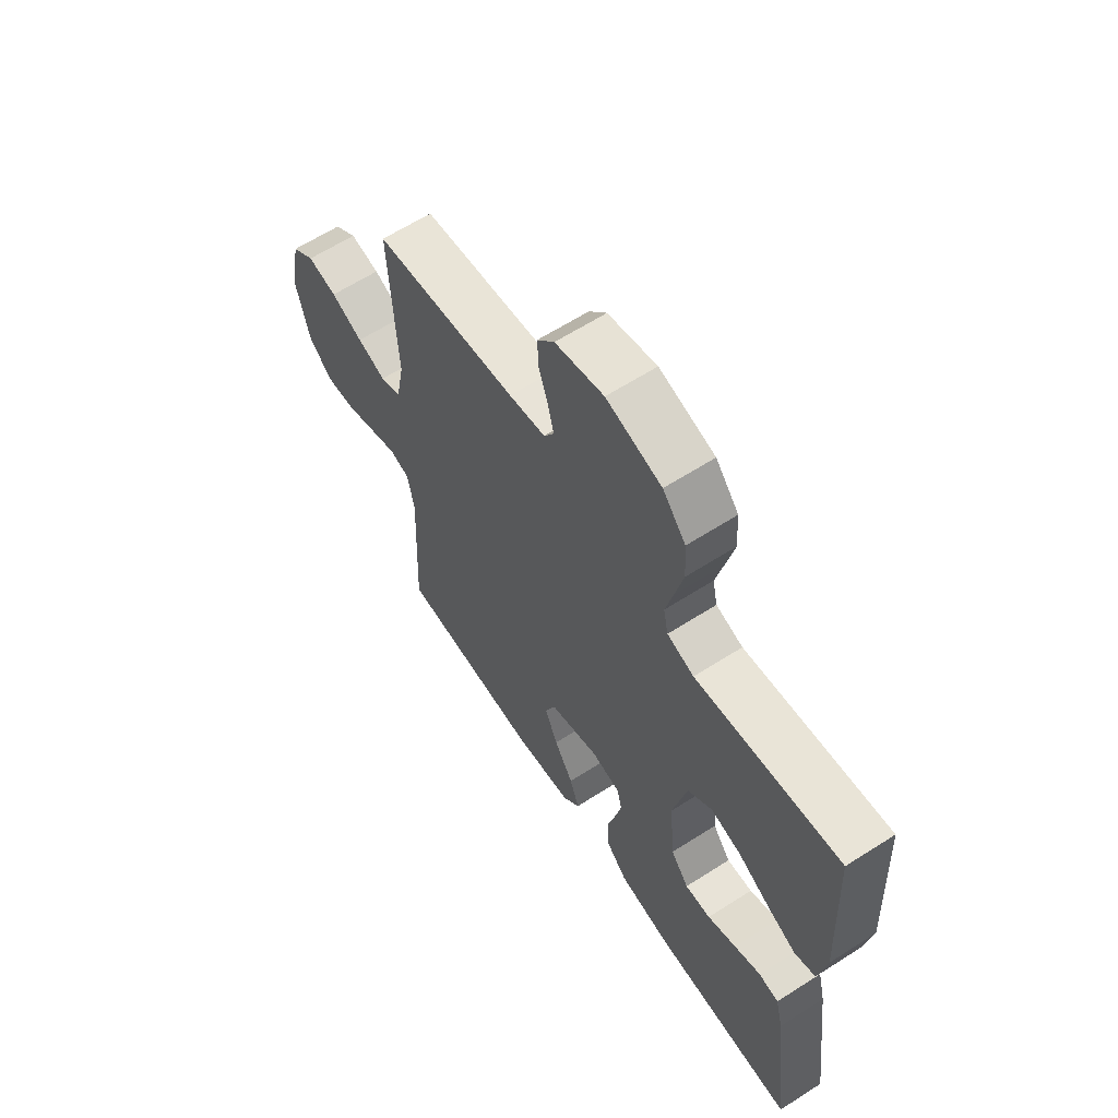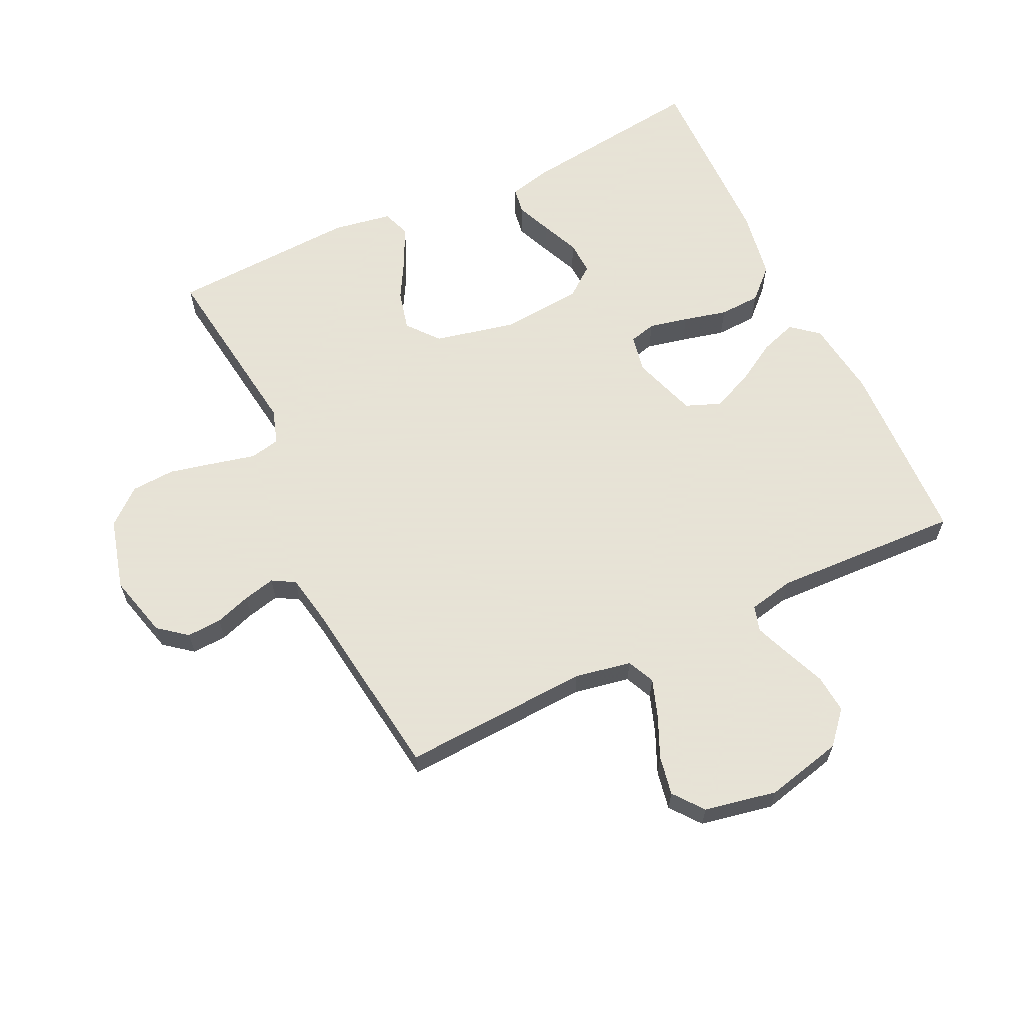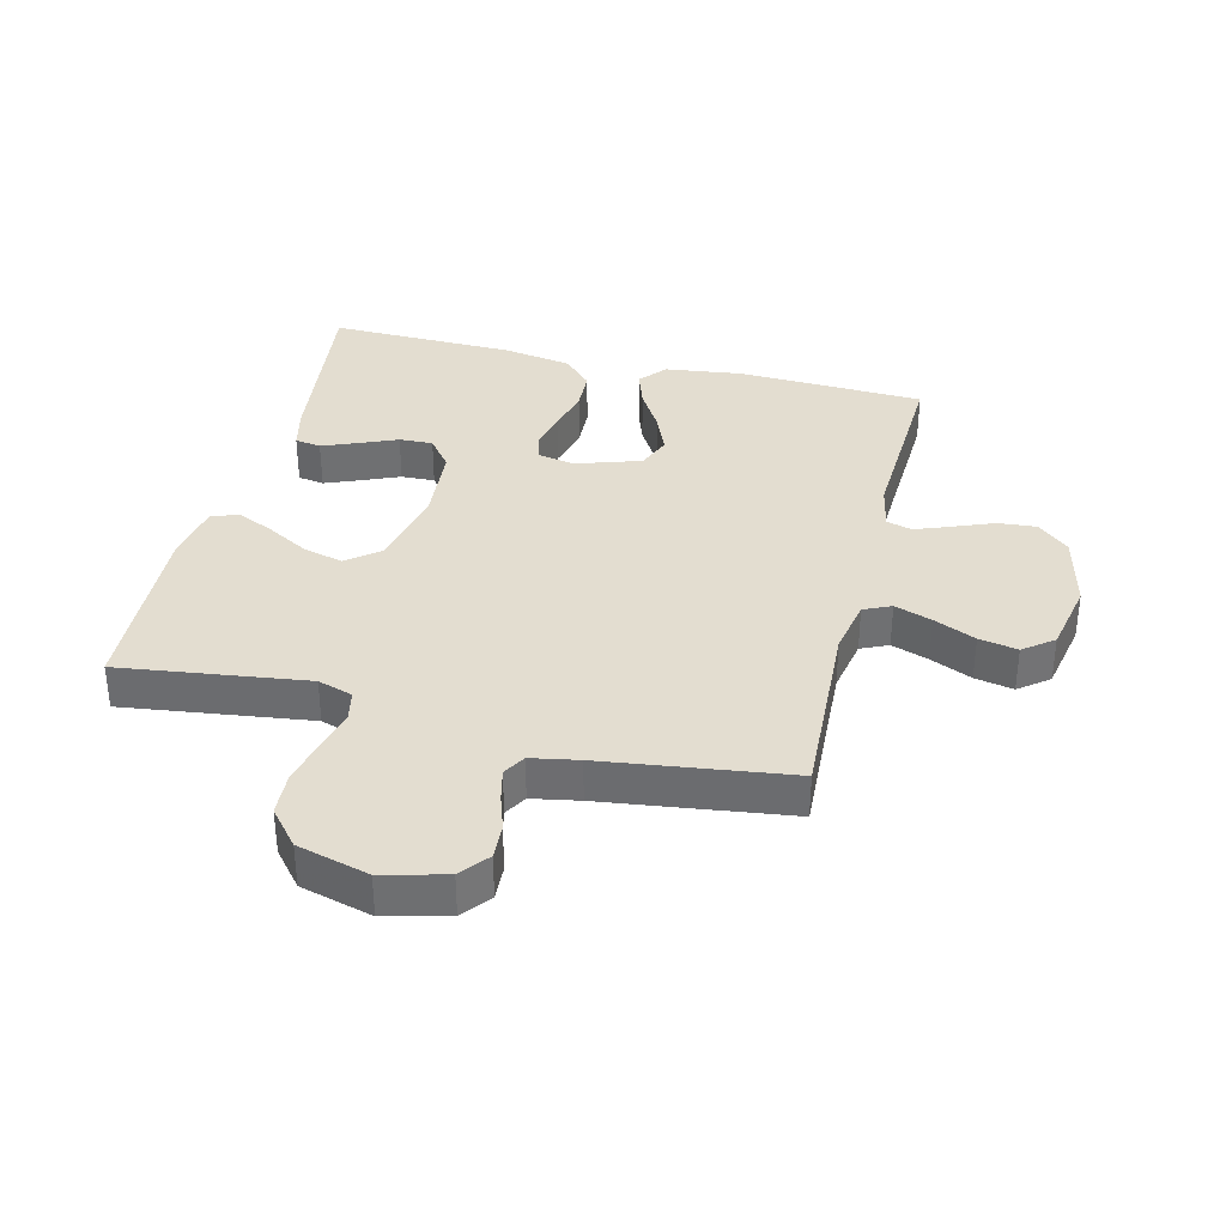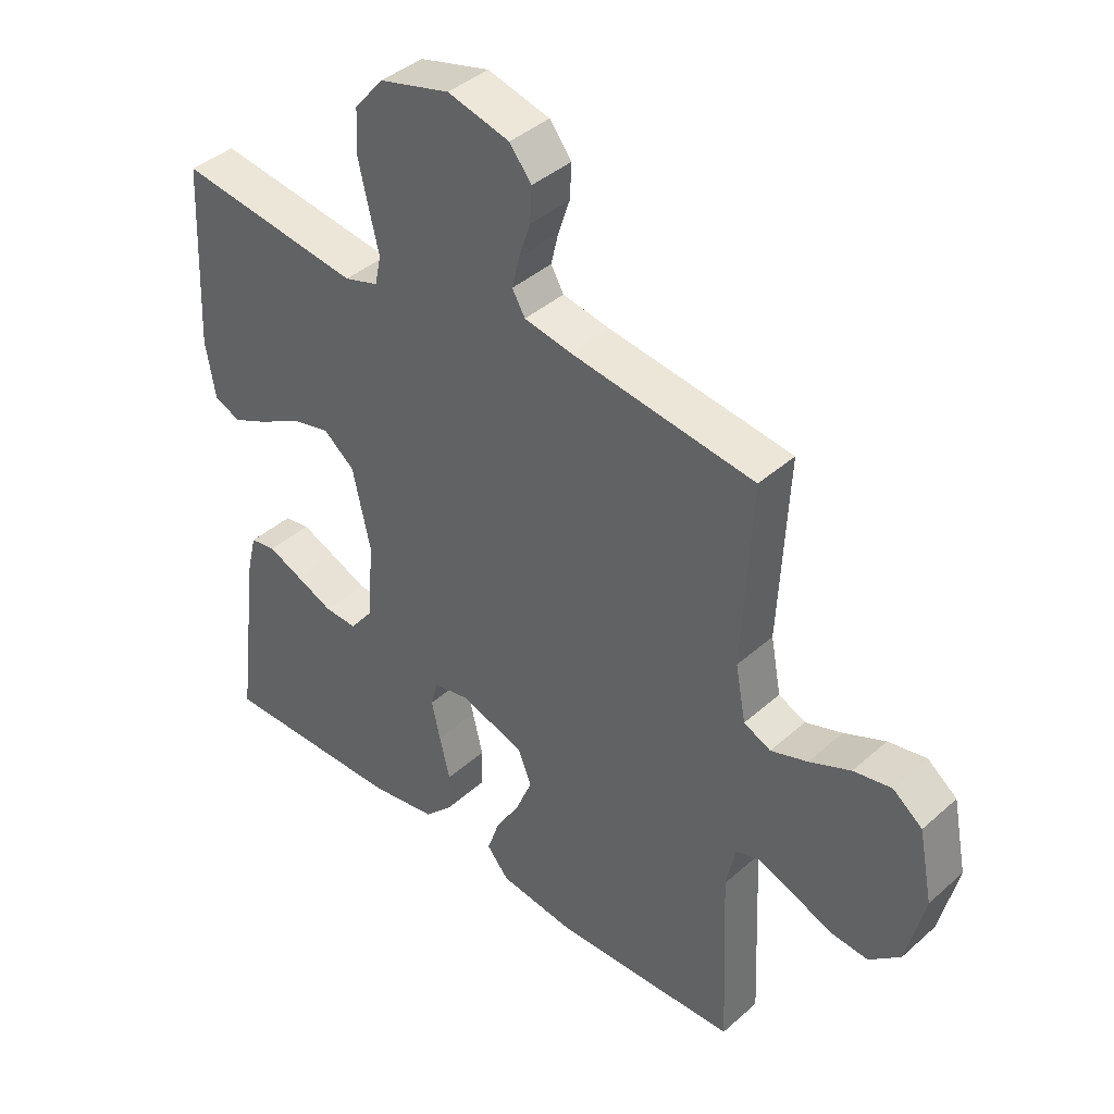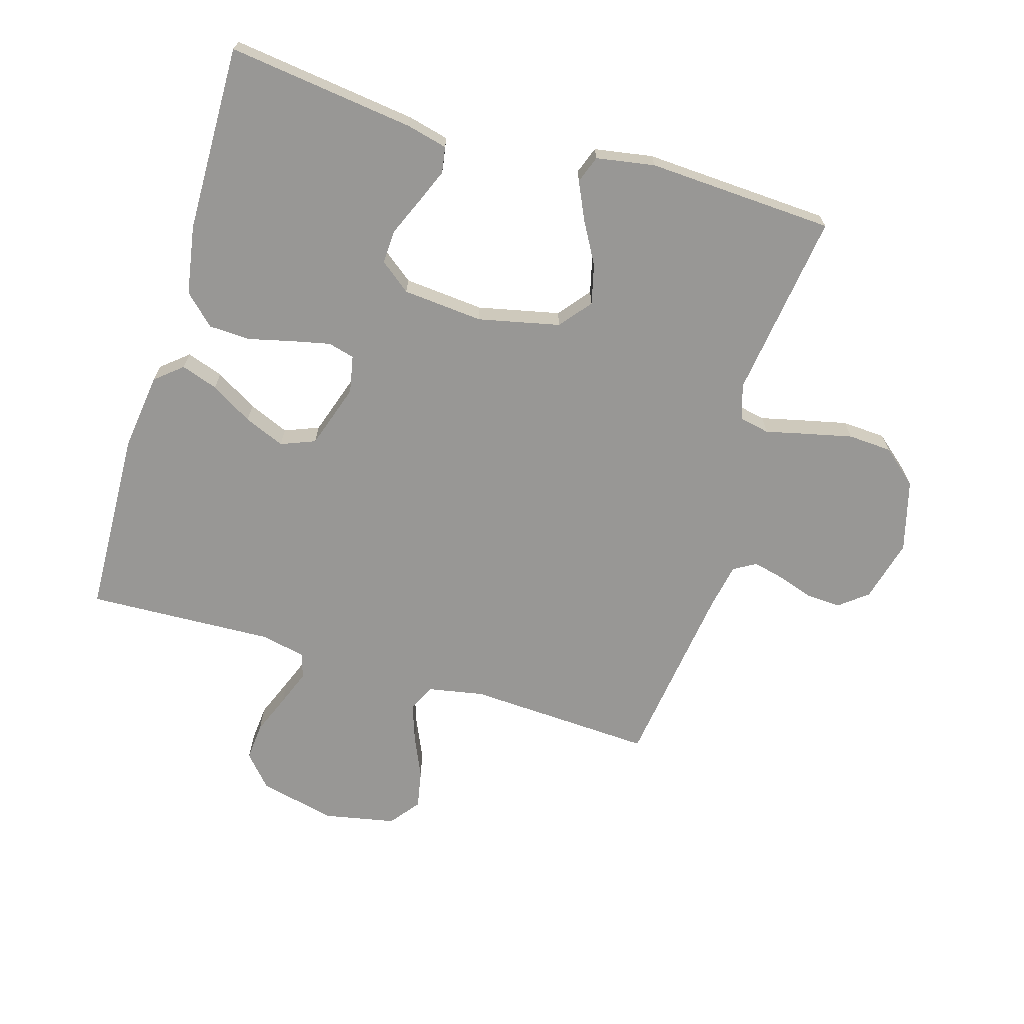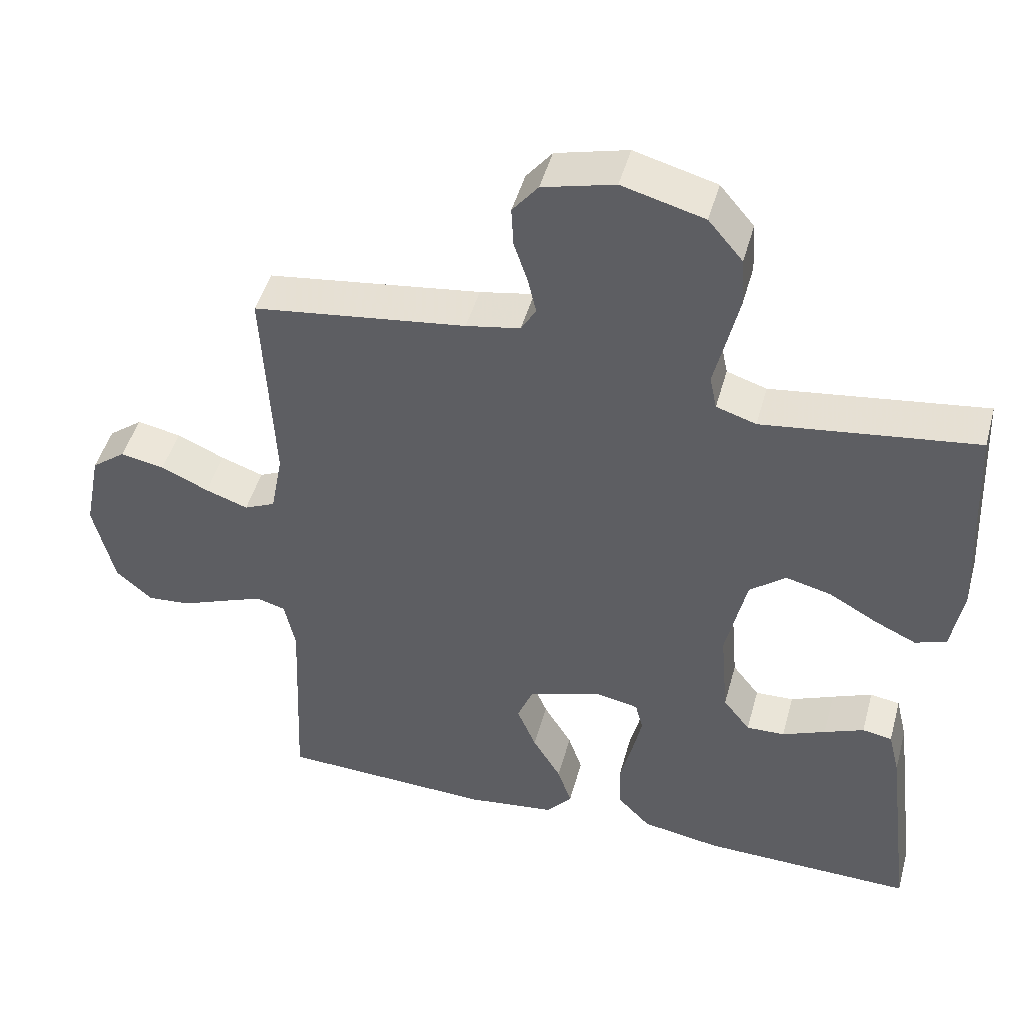
<metadata>
{"format":"obj","ext":"obj","renderer":"f3d","projection":"perspective","resolution":1024,"background":"white","views":[{"elev":63.1,"azim":-122.9,"up":"+Z"},{"elev":62.8,"azim":64.4,"up":"+Y"},{"elev":35.5,"azim":13.9,"up":"+Y"},{"elev":40.7,"azim":42.9,"up":"+Z"},{"elev":-68.2,"azim":-106.7,"up":"+Y"},{"elev":46.9,"azim":-164.8,"up":"+Z"}]}
</metadata>
<code>
v 0.5 0.07 -0.5
v 0.2 0.07 -0.512
v 0.075 0.07 -0.496
v 0.039 0.07 -0.453
v 0.059 0.07 -0.394
v 0.099 0.07 -0.327
v 0.126 0.07 -0.262
v 0.104 0.07 -0.207
v 0 0.07 -0.173
v -0.06 0.07 -0.185
v -0.071 0.07 -0.228
v -0.057 0.07 -0.291
v -0.04 0.07 -0.361
v -0.043 0.07 -0.427
v -0.089 0.07 -0.475
v -0.2 0.07 -0.494
v -0.5 0.07 -0.5
v -0.462 0.07 -0.2
v -0.446 0.07 -0.134
v -0.404 0.07 -0.127
v -0.348 0.07 -0.15
v -0.287 0.07 -0.176
v -0.233 0.07 -0.178
v -0.195 0.07 -0.129
v -0.184 0.07 0
v -0.213 0.07 0.131
v -0.264 0.07 0.172
v -0.328 0.07 0.156
v -0.395 0.07 0.118
v -0.455 0.07 0.09
v -0.499 0.07 0.106
v -0.515 0.07 0.2
v -0.5 0.07 0.5
v -0.2 0.07 0.46
v -0.144 0.07 0.478
v -0.134 0.07 0.526
v -0.15 0.07 0.593
v -0.167 0.07 0.667
v -0.163 0.07 0.737
v -0.115 0.07 0.794
v 0 0.07 0.825
v 0.101 0.07 0.799
v 0.137 0.07 0.754
v 0.134 0.07 0.698
v 0.115 0.07 0.641
v 0.103 0.07 0.59
v 0.124 0.07 0.554
v 0.2 0.07 0.54
v 0.5 0.07 0.5
v 0.485 0.07 0.2
v 0.502 0.07 0.11
v 0.546 0.07 0.09
v 0.606 0.07 0.111
v 0.673 0.07 0.141
v 0.735 0.07 0.153
v 0.783 0.07 0.116
v 0.806 0.07 0
v 0.777 0.07 -0.123
v 0.726 0.07 -0.168
v 0.665 0.07 -0.163
v 0.6 0.07 -0.137
v 0.543 0.07 -0.115
v 0.502 0.07 -0.127
v 0.487 0.07 -0.2
v 0.5 0 -0.5
v 0.2 0 -0.512
v 0.075 0 -0.496
v 0.039 0 -0.453
v 0.059 0 -0.394
v 0.099 0 -0.327
v 0.126 0 -0.262
v 0.104 0 -0.207
v 0 0 -0.173
v -0.06 0 -0.185
v -0.071 0 -0.228
v -0.057 0 -0.291
v -0.04 0 -0.361
v -0.043 0 -0.427
v -0.089 0 -0.475
v -0.2 0 -0.494
v -0.5 0 -0.5
v -0.462 0 -0.2
v -0.446 0 -0.134
v -0.404 0 -0.127
v -0.348 0 -0.15
v -0.287 0 -0.176
v -0.233 0 -0.178
v -0.195 0 -0.129
v -0.184 0 0
v -0.213 0 0.131
v -0.264 0 0.172
v -0.328 0 0.156
v -0.395 0 0.118
v -0.455 0 0.09
v -0.499 0 0.106
v -0.515 0 0.2
v -0.5 0 0.5
v -0.2 0 0.46
v -0.144 0 0.478
v -0.134 0 0.526
v -0.15 0 0.593
v -0.167 0 0.667
v -0.163 0 0.737
v -0.115 0 0.794
v 0 0 0.825
v 0.101 0 0.799
v 0.137 0 0.754
v 0.134 0 0.698
v 0.115 0 0.641
v 0.103 0 0.59
v 0.124 0 0.554
v 0.2 0 0.54
v 0.5 0 0.5
v 0.485 0 0.2
v 0.502 0 0.11
v 0.546 0 0.09
v 0.606 0 0.111
v 0.673 0 0.141
v 0.735 0 0.153
v 0.783 0 0.116
v 0.806 0 0
v 0.777 0 -0.123
v 0.726 0 -0.168
v 0.665 0 -0.163
v 0.6 0 -0.137
v 0.543 0 -0.115
v 0.502 0 -0.127
v 0.487 0 -0.2
f 58 59 60 61
f 58 61 62
f 57 58 62
f 56 57 62 63
f 53 54 55 56
f 52 53 56 63
f 48 49 50
f 47 48 50 51
f 42 43 44 45
f 42 45 46
f 41 42 46
f 40 41 46
f 39 40 46 47
f 36 37 38 39
f 31 32 33 34
f 31 34 35
f 28 29 30 31
f 28 31 35
f 27 28 35
f 26 27 35
f 25 26 35 36
f 19 20 21 22
f 17 18 19 22
f 17 22 23
f 16 17 23
f 15 16 23 24
f 12 13 14 15
f 11 12 15 24
f 3 4 5 6
f 3 6 7
f 64 1 2 3
f 64 3 7
f 51 52 63 64
f 51 64 7 8
f 36 39 47 51
f 36 51 8 9
f 25 36 9 10
f 10 11 24 25
f 125 124 123 122
f 126 125 122
f 126 122 121
f 127 126 121 120
f 120 119 118 117
f 127 120 117 116
f 114 113 112
f 115 114 112 111
f 109 108 107 106
f 110 109 106
f 110 106 105
f 110 105 104
f 111 110 104 103
f 103 102 101 100
f 98 97 96 95
f 99 98 95
f 95 94 93 92
f 99 95 92
f 99 92 91
f 99 91 90
f 100 99 90 89
f 86 85 84 83
f 86 83 82 81
f 87 86 81
f 87 81 80
f 88 87 80 79
f 79 78 77 76
f 88 79 76 75
f 70 69 68 67
f 71 70 67
f 67 66 65 128
f 71 67 128
f 128 127 116 115
f 72 71 128 115
f 115 111 103 100
f 73 72 115 100
f 74 73 100 89
f 89 88 75 74
f 1 65 66 2
f 2 66 67 3
f 3 67 68 4
f 4 68 69 5
f 5 69 70 6
f 6 70 71 7
f 7 71 72 8
f 8 72 73 9
f 9 73 74 10
f 10 74 75 11
f 11 75 76 12
f 12 76 77 13
f 13 77 78 14
f 14 78 79 15
f 15 79 80 16
f 16 80 81 17
f 17 81 82 18
f 18 82 83 19
f 19 83 84 20
f 20 84 85 21
f 21 85 86 22
f 22 86 87 23
f 23 87 88 24
f 24 88 89 25
f 25 89 90 26
f 26 90 91 27
f 27 91 92 28
f 28 92 93 29
f 29 93 94 30
f 30 94 95 31
f 31 95 96 32
f 32 96 97 33
f 33 97 98 34
f 34 98 99 35
f 35 99 100 36
f 36 100 101 37
f 37 101 102 38
f 38 102 103 39
f 39 103 104 40
f 40 104 105 41
f 41 105 106 42
f 42 106 107 43
f 43 107 108 44
f 44 108 109 45
f 45 109 110 46
f 46 110 111 47
f 47 111 112 48
f 48 112 113 49
f 49 113 114 50
f 50 114 115 51
f 51 115 116 52
f 52 116 117 53
f 53 117 118 54
f 54 118 119 55
f 55 119 120 56
f 56 120 121 57
f 57 121 122 58
f 58 122 123 59
f 59 123 124 60
f 60 124 125 61
f 61 125 126 62
f 62 126 127 63
f 63 127 128 64
f 64 128 65 1

</code>
